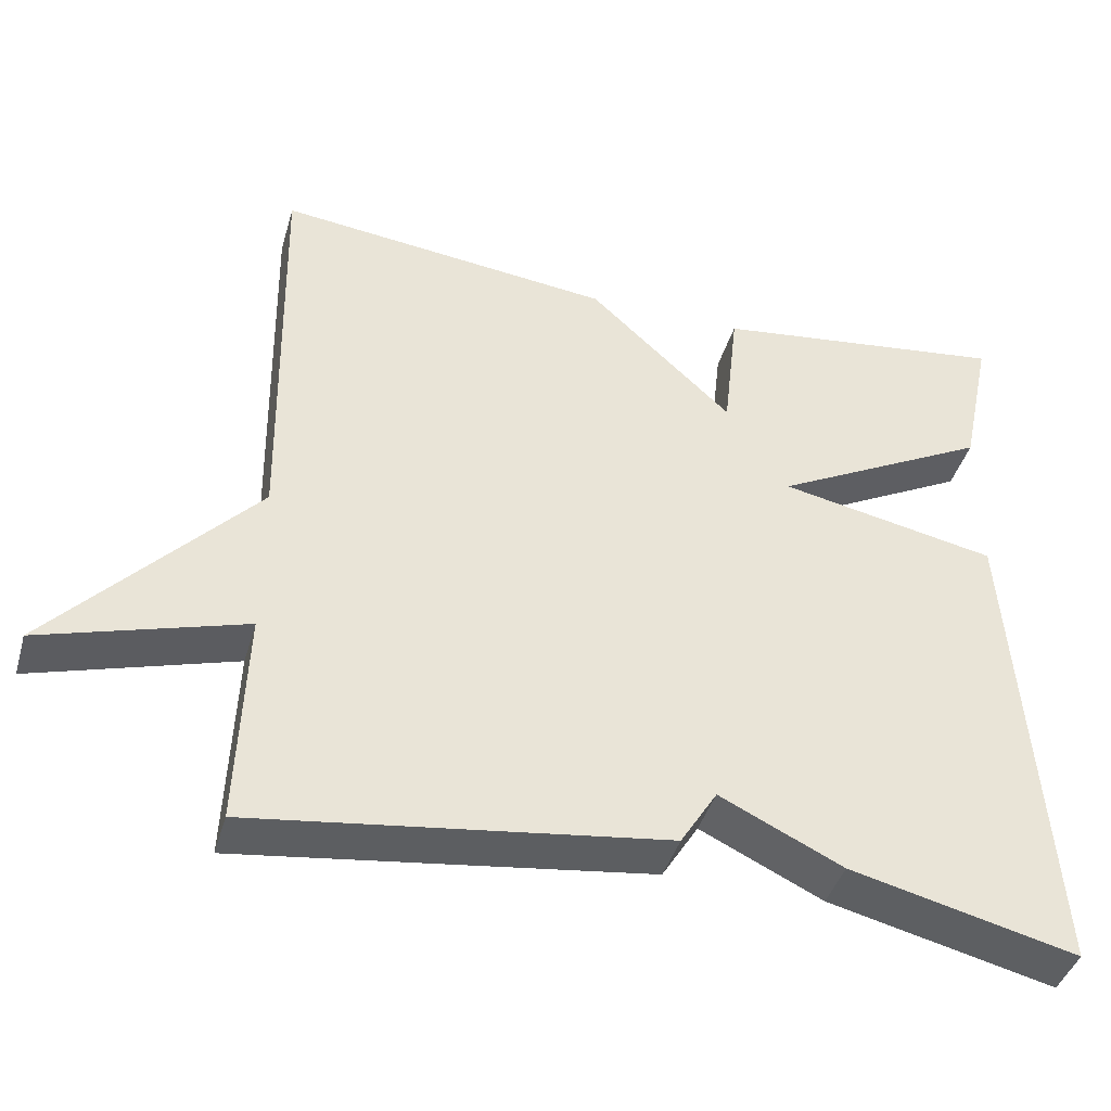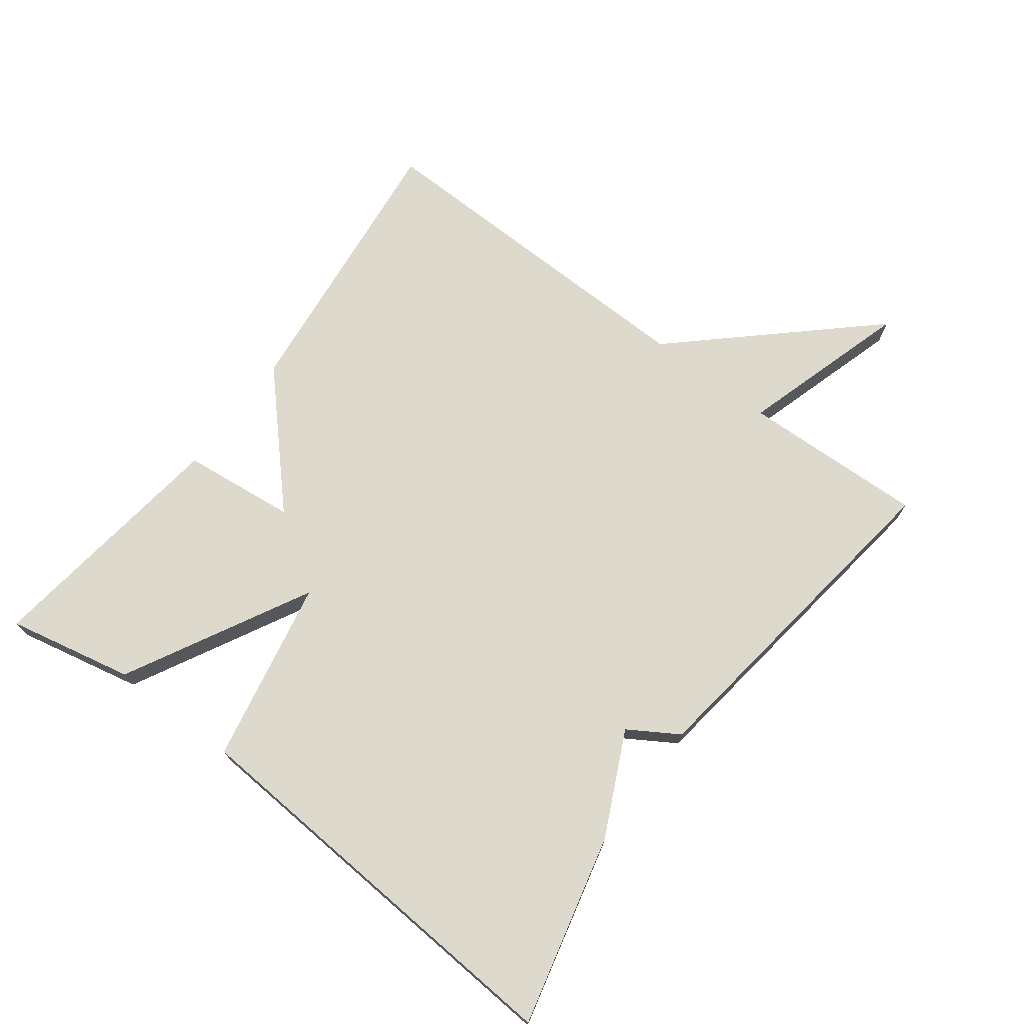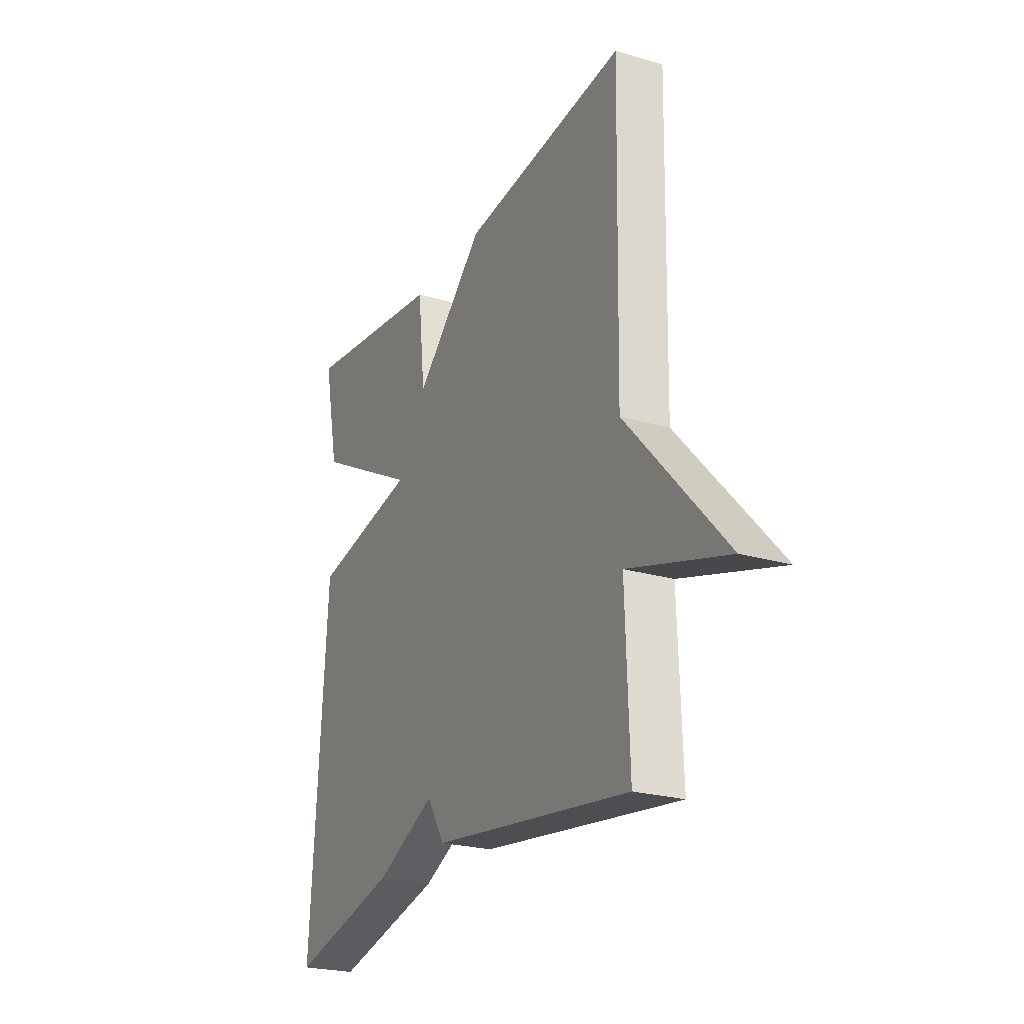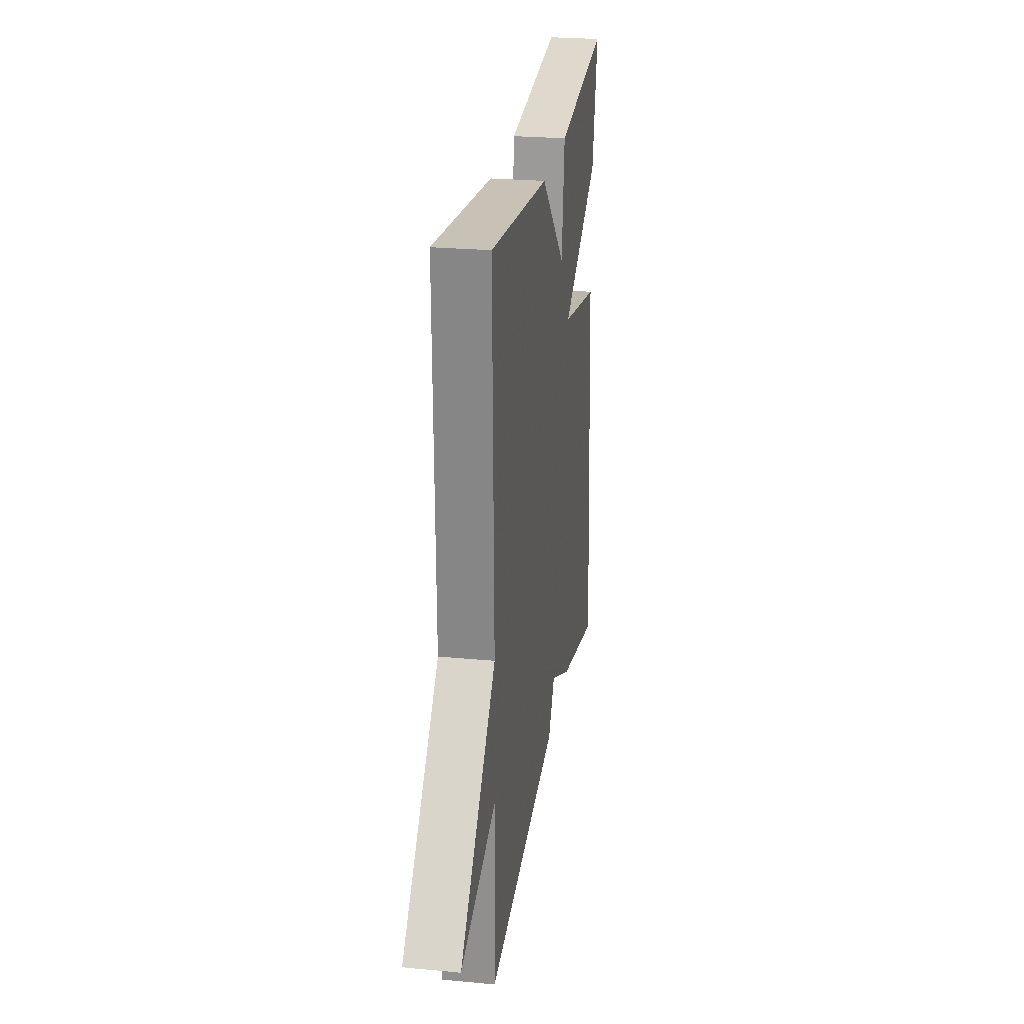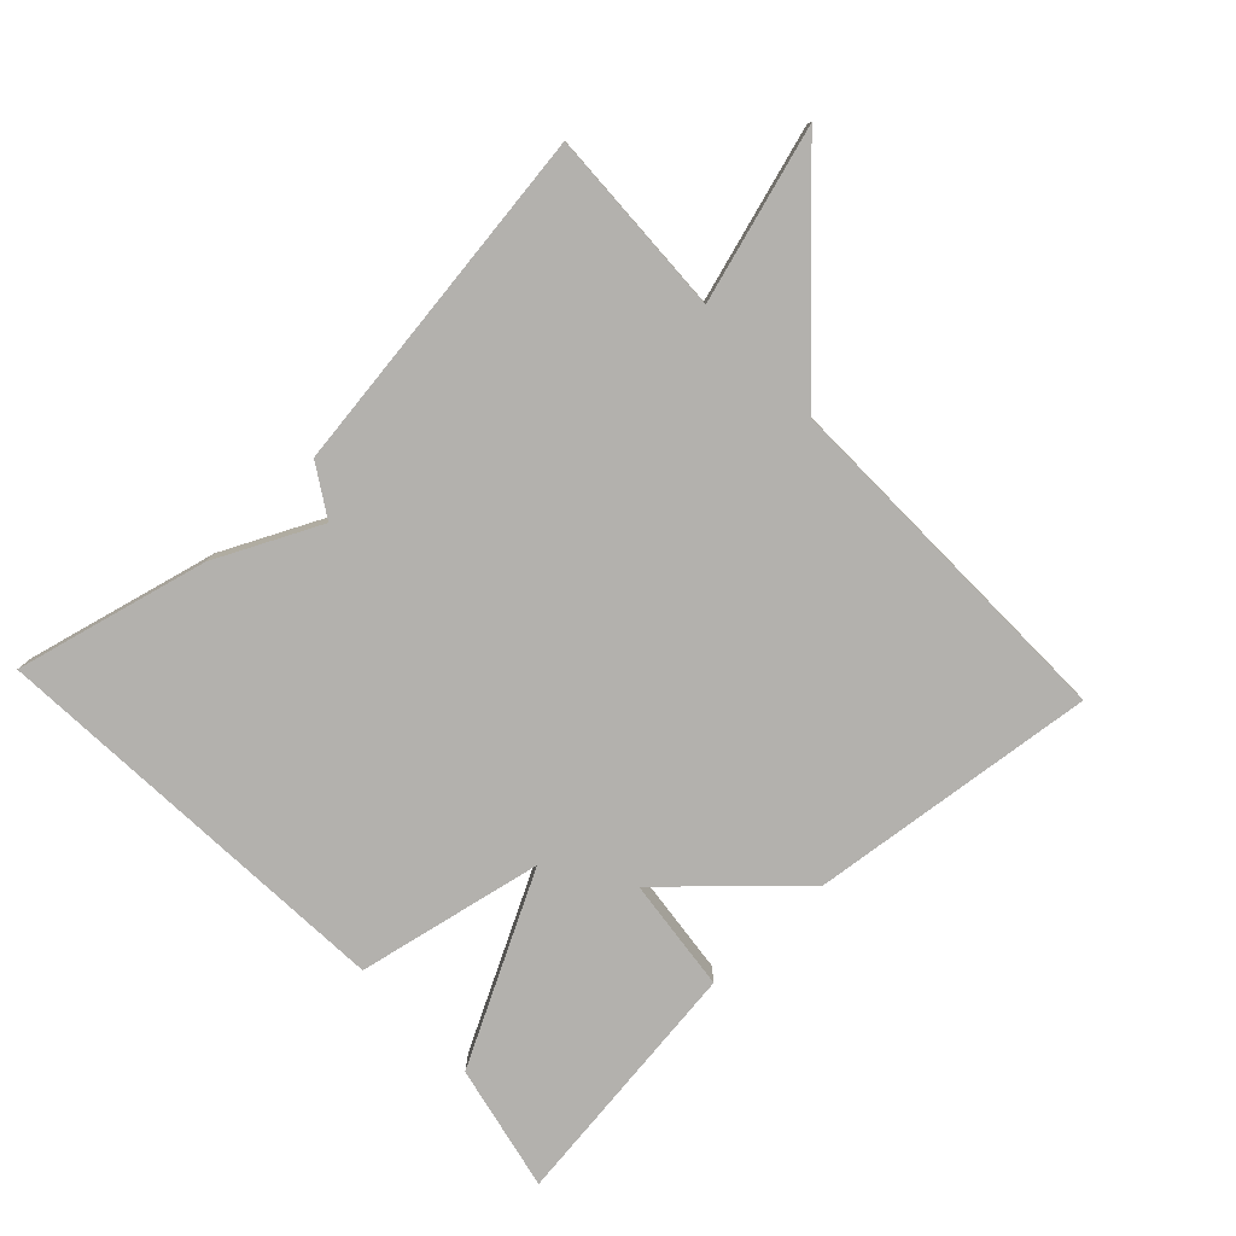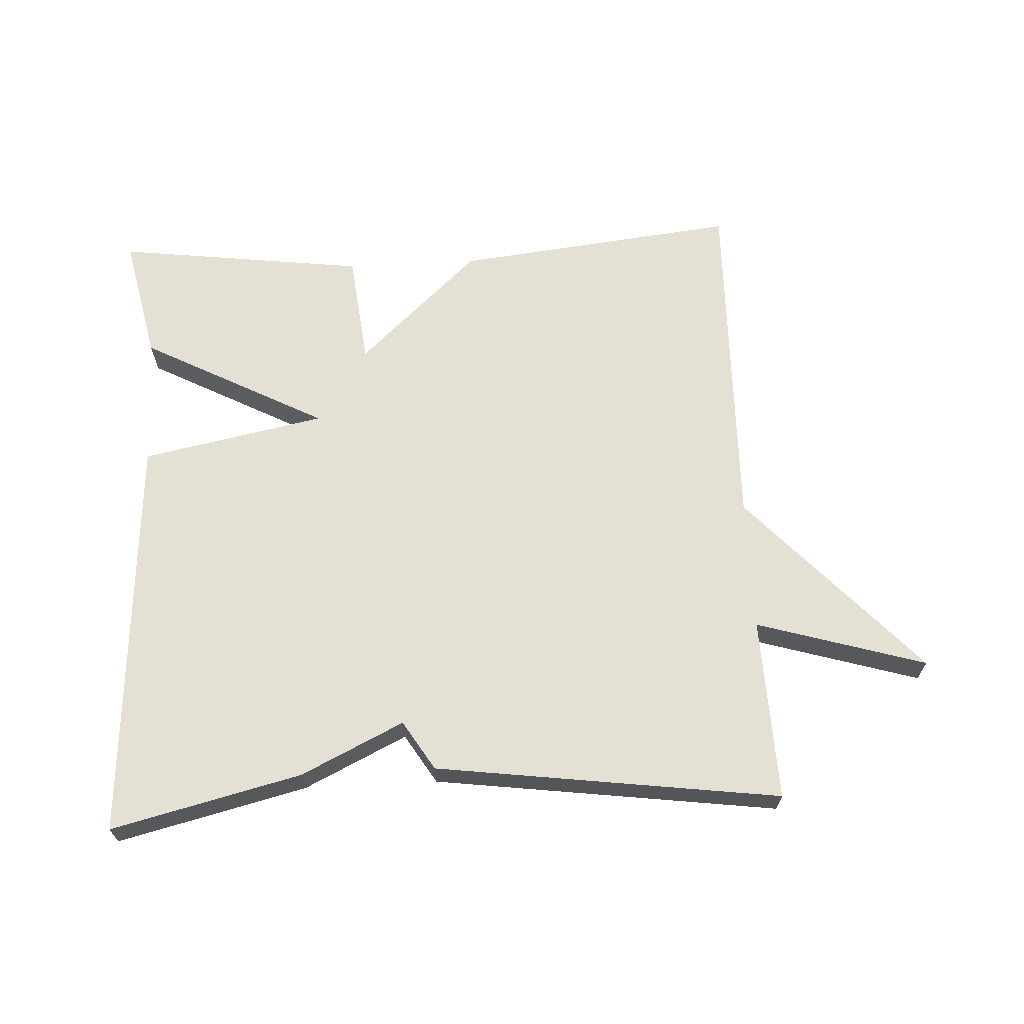
<metadata>
{"format":"obj","ext":"obj","renderer":"f3d","projection":"perspective","resolution":1024,"background":"white","views":[{"elev":-41.9,"azim":-15.9,"up":"+Z"},{"elev":72.0,"azim":127.1,"up":"+Y"},{"elev":-23.8,"azim":-116.1,"up":"+Z"},{"elev":25.2,"azim":-81.3,"up":"+Z"},{"elev":-79.2,"azim":-136.7,"up":"+Y"},{"elev":65.8,"azim":177.1,"up":"+Y"}]}
</metadata>
<code>
v -0.5 0.07 0.5
v -0.075 0.07 0.452
v 0.106 0.07 0.283
v 0.125 0.07 0.452
v 0.5 0.07 0.5
v 0.46 0.07 0.312
v 0.185 0.07 0.167
v 0.46 0.07 0.112
v 0.5 0.07 -0.5
v 0.216 0.07 -0.431
v 0.062 0.07 -0.357
v 0.016 0.07 -0.431
v -0.5 0.07 -0.5
v -0.49 0.07 -0.226
v -0.744 0.07 -0.302
v -0.49 0.07 -0.026
v -0.5 0 0.5
v -0.075 0 0.452
v 0.106 0 0.283
v 0.125 0 0.452
v 0.5 0 0.5
v 0.46 0 0.312
v 0.185 0 0.167
v 0.46 0 0.112
v 0.5 0 -0.5
v 0.216 0 -0.431
v 0.062 0 -0.357
v 0.016 0 -0.431
v -0.5 0 -0.5
v -0.49 0 -0.226
v -0.744 0 -0.302
v -0.49 0 -0.026
f 14 15 16
f 11 12 13 14
f 11 14 16
f 10 11 16
f 9 10 16
f 8 9 16
f 7 8 16
f 5 6 7
f 4 5 7
f 3 4 7
f 3 7 16
f 2 3 16
f 1 2 16
f 32 31 30
f 30 29 28 27
f 32 30 27
f 32 27 26
f 32 26 25
f 32 25 24
f 32 24 23
f 23 22 21
f 23 21 20
f 23 20 19
f 32 23 19
f 32 19 18
f 32 18 17
f 1 17 18 2
f 2 18 19 3
f 3 19 20 4
f 4 20 21 5
f 5 21 22 6
f 6 22 23 7
f 7 23 24 8
f 8 24 25 9
f 9 25 26 10
f 10 26 27 11
f 11 27 28 12
f 12 28 29 13
f 13 29 30 14
f 14 30 31 15
f 15 31 32 16
f 16 32 17 1

</code>
